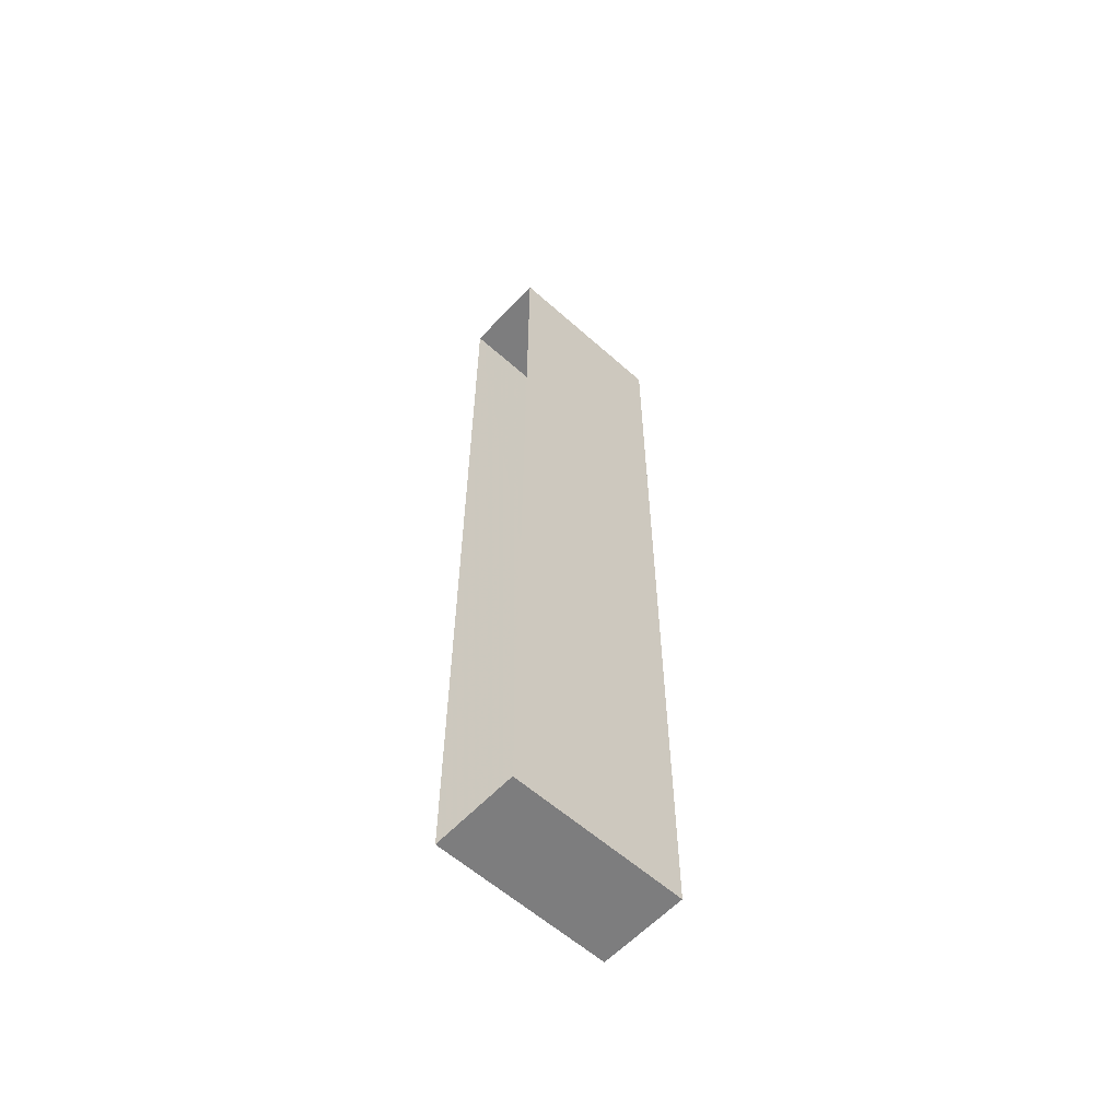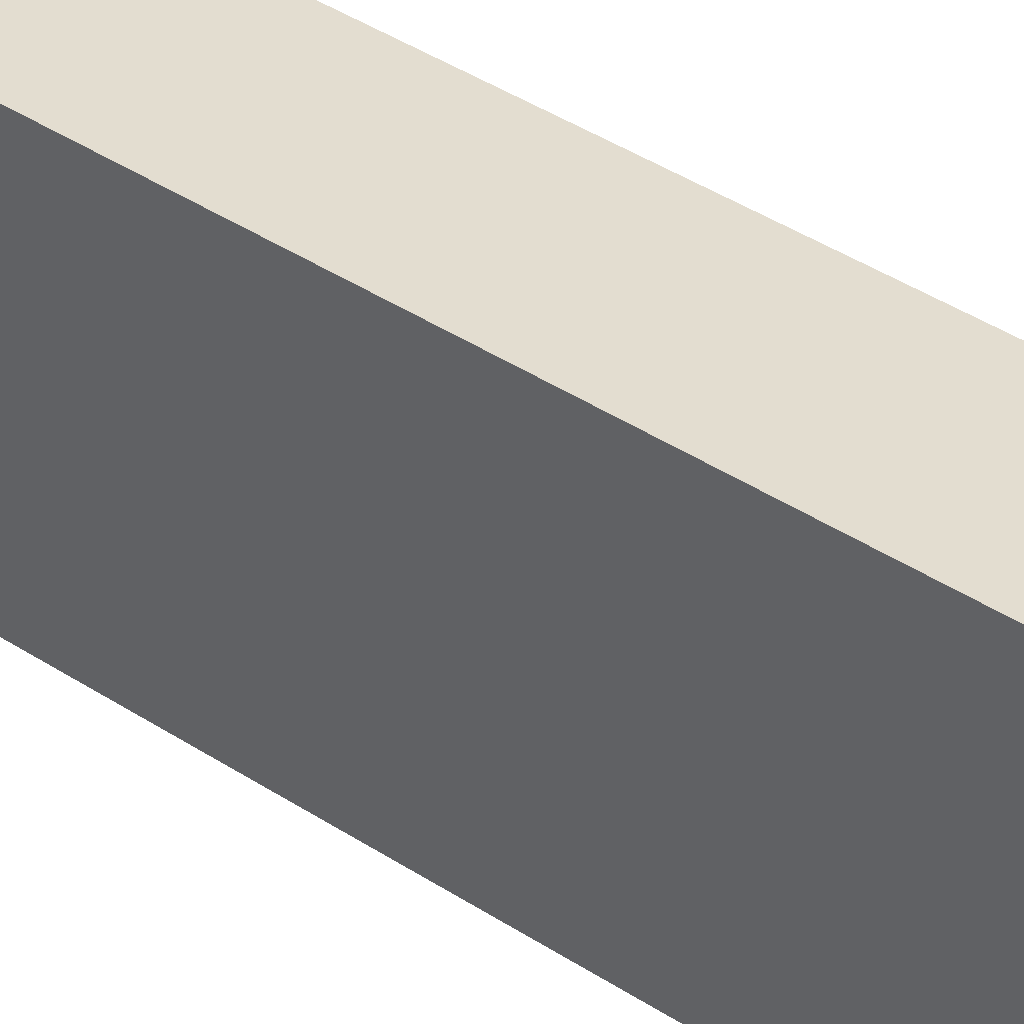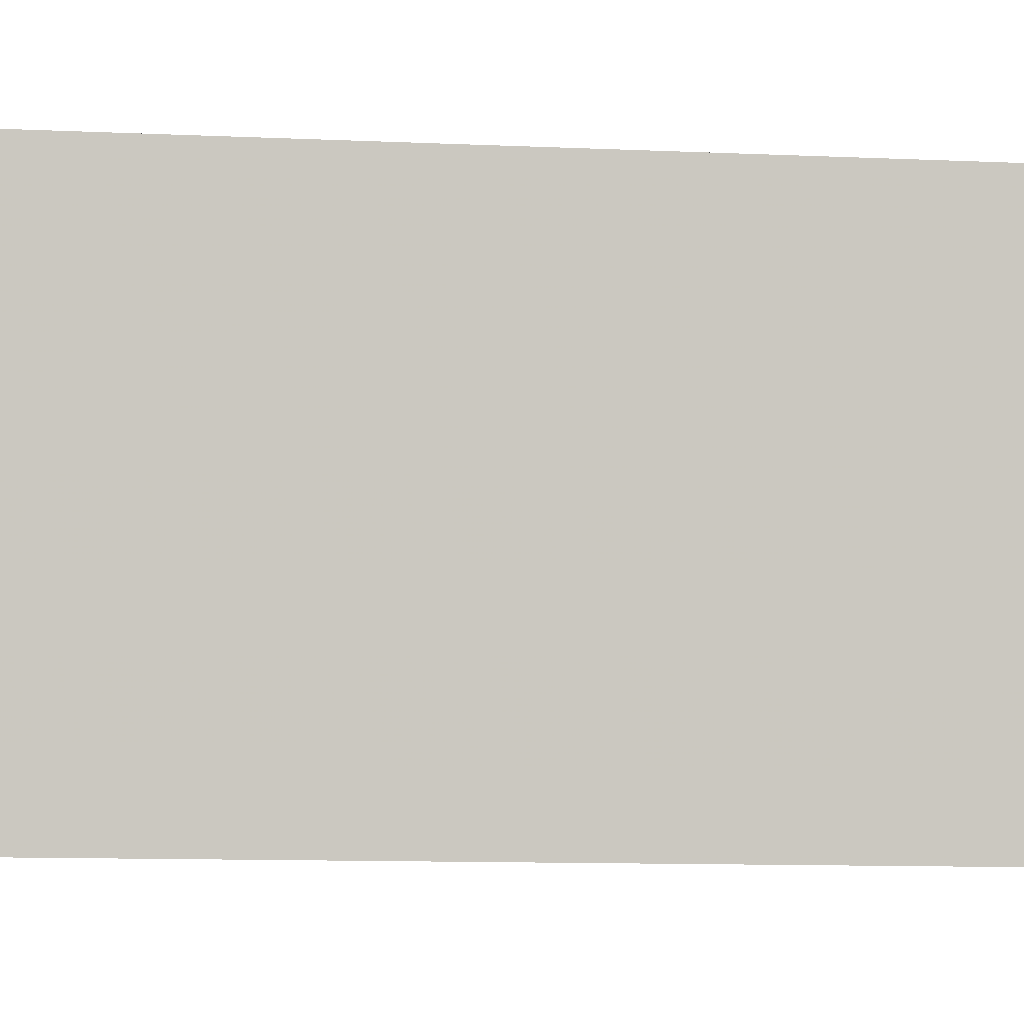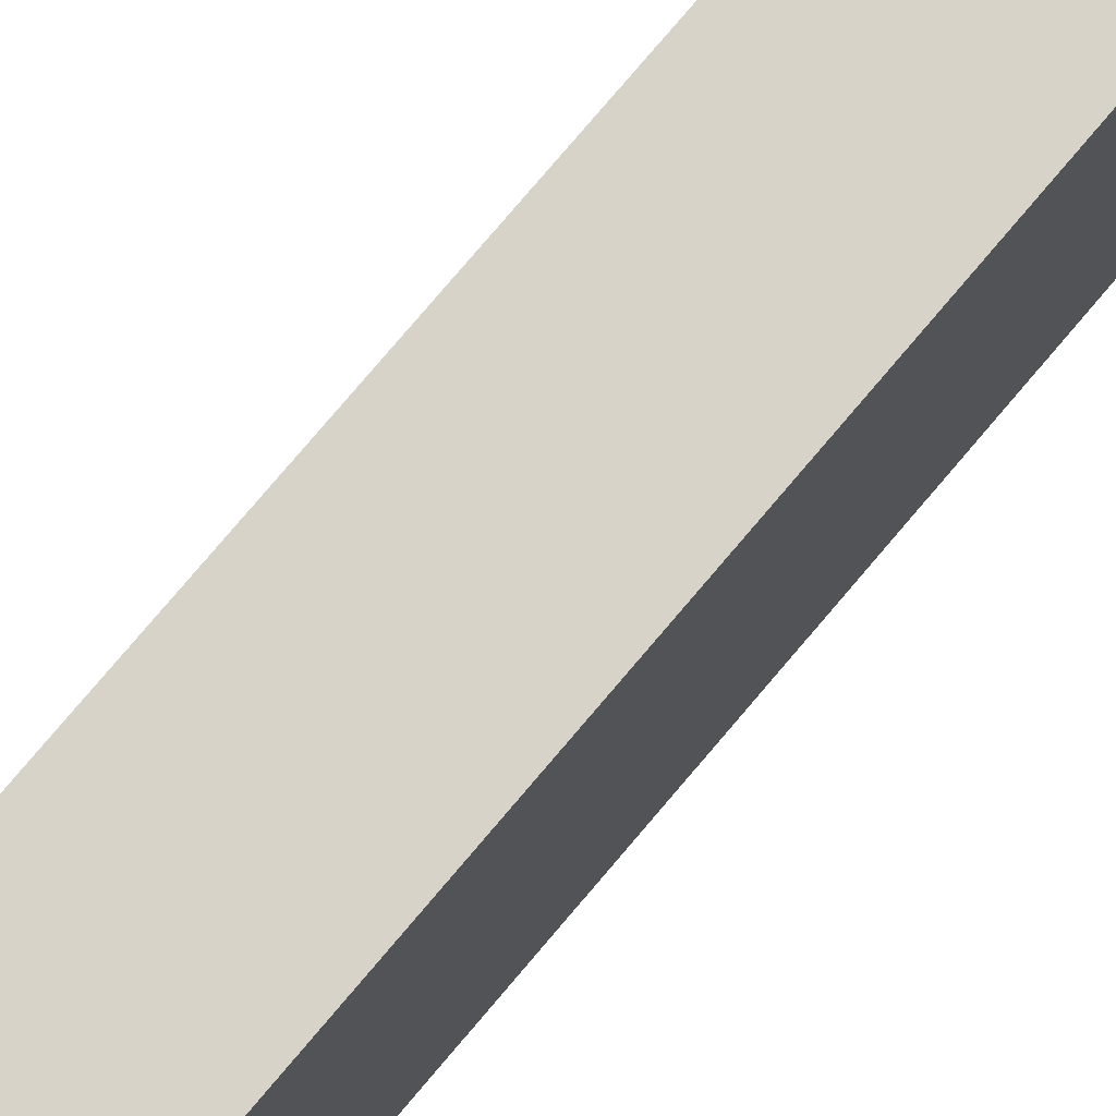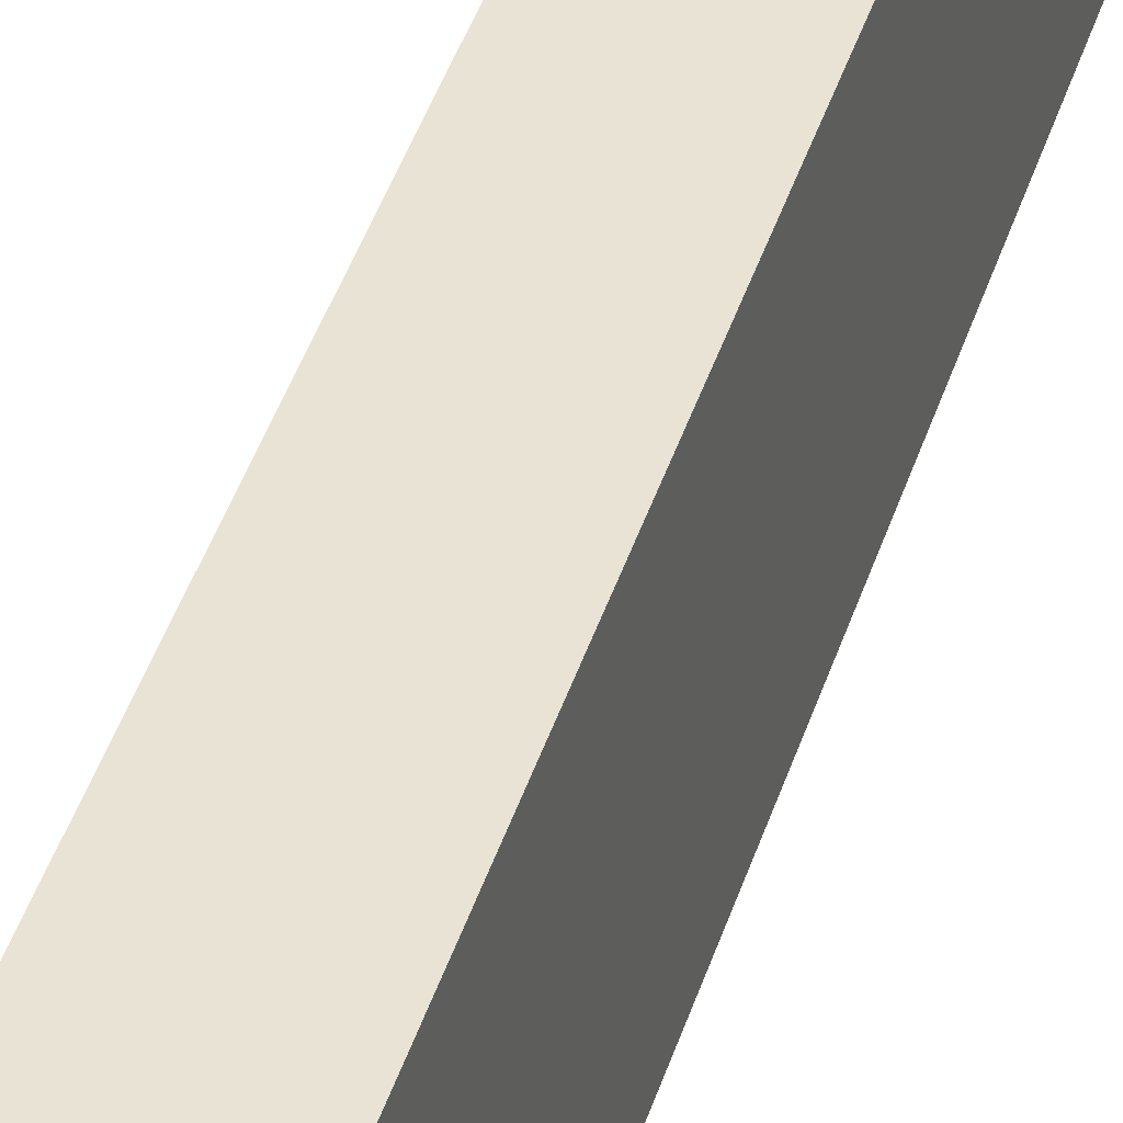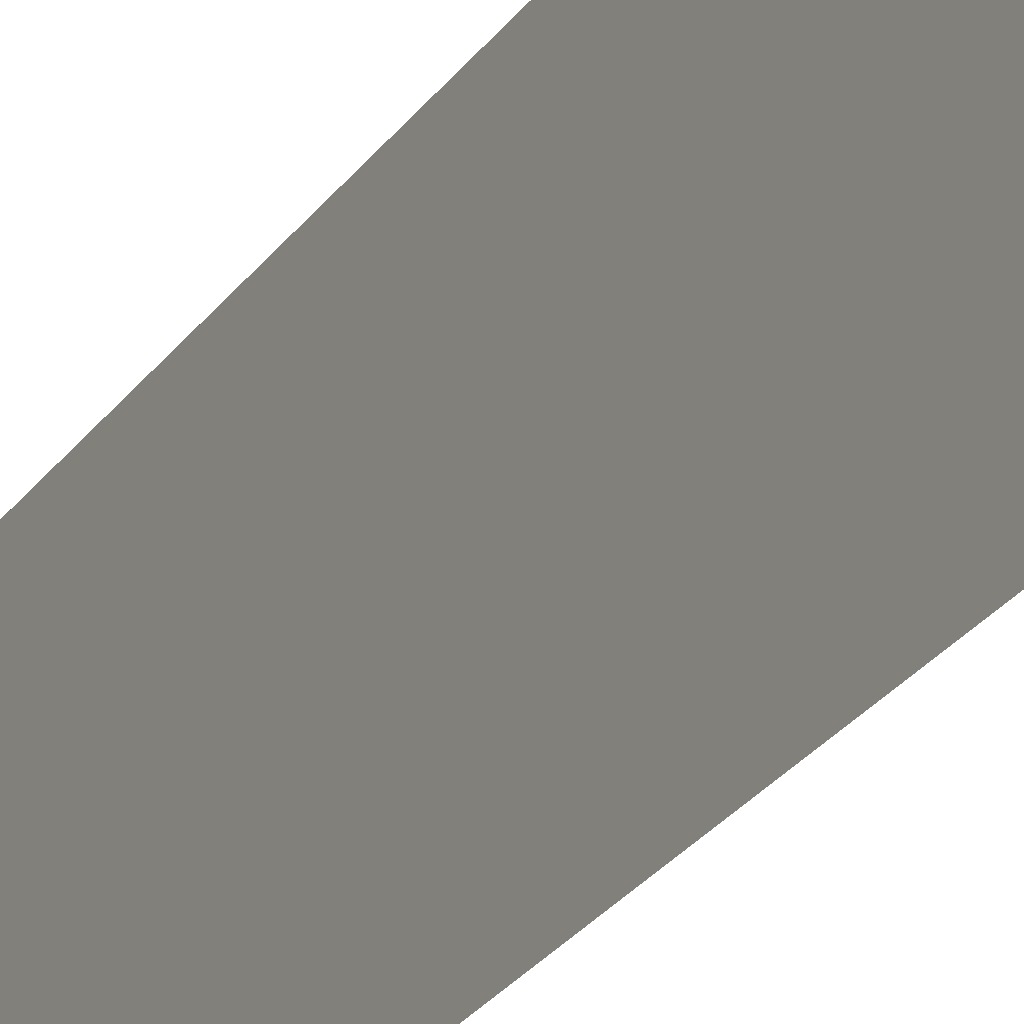
<metadata>
{"format":"obj","ext":"obj","renderer":"f3d","projection":"perspective","resolution":1024,"background":"white","views":[{"elev":-59.2,"azim":-131.1,"up":"+Y"},{"elev":34.9,"azim":132.5,"up":"+Z"},{"elev":-5.0,"azim":76.3,"up":"+Z"},{"elev":76.9,"azim":-139.8,"up":"+Z"},{"elev":42.2,"azim":-163.1,"up":"+Z"},{"elev":-28.9,"azim":151.0,"up":"+Z"}]}
</metadata>
<code>
o fh-doors-porch-standard-kitchenA-hardware
v 11.18 5.211 -165
v 11.18 5.211 -165.1
v 11.18 6.059 -165.1
v 11.18 6.059 -165
v 11.1 5.211 -165
v 11.1 6.059 -165
v 11.1 5.211 -165.1
v 11.1 6.059 -165.1
f 1 2 3 4
f 5 1 4 6
f 7 5 6 8
f 5 7 2 1
f 3 8 6 4

</code>
